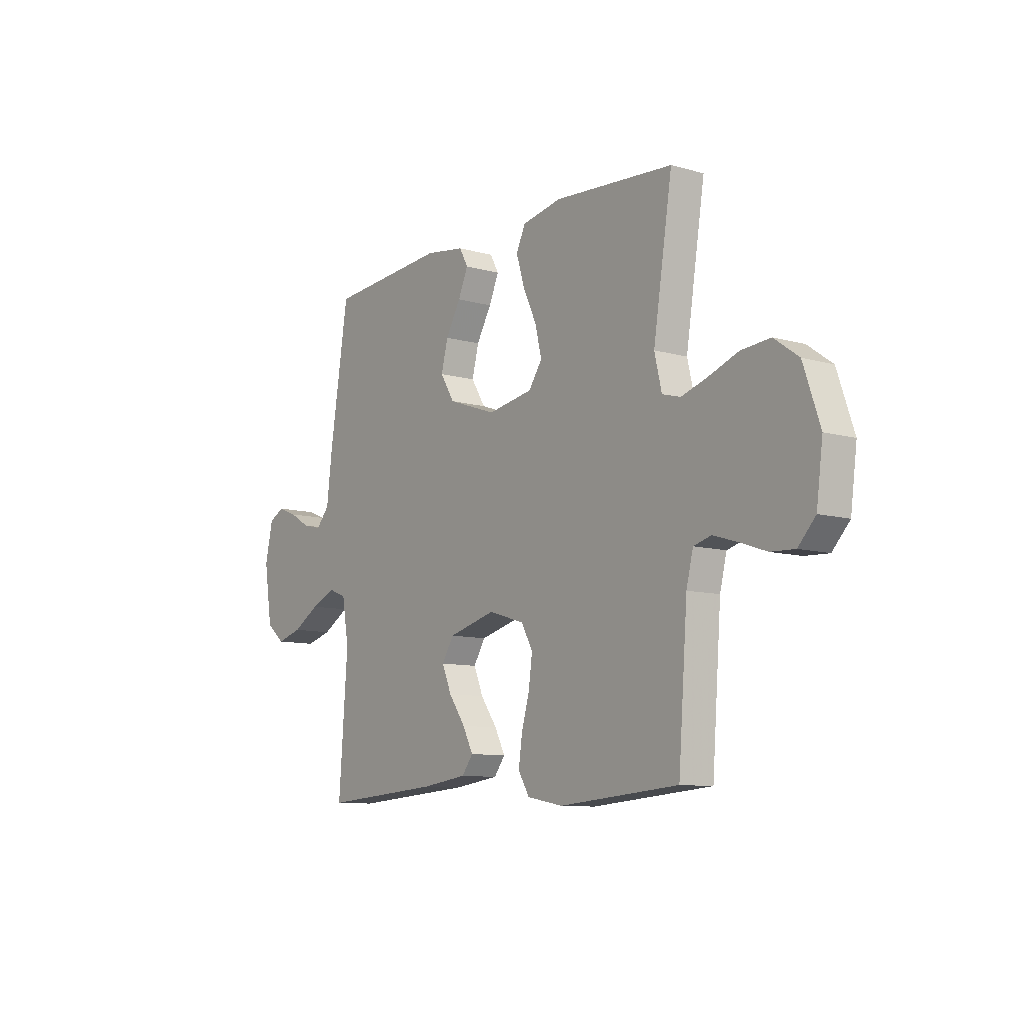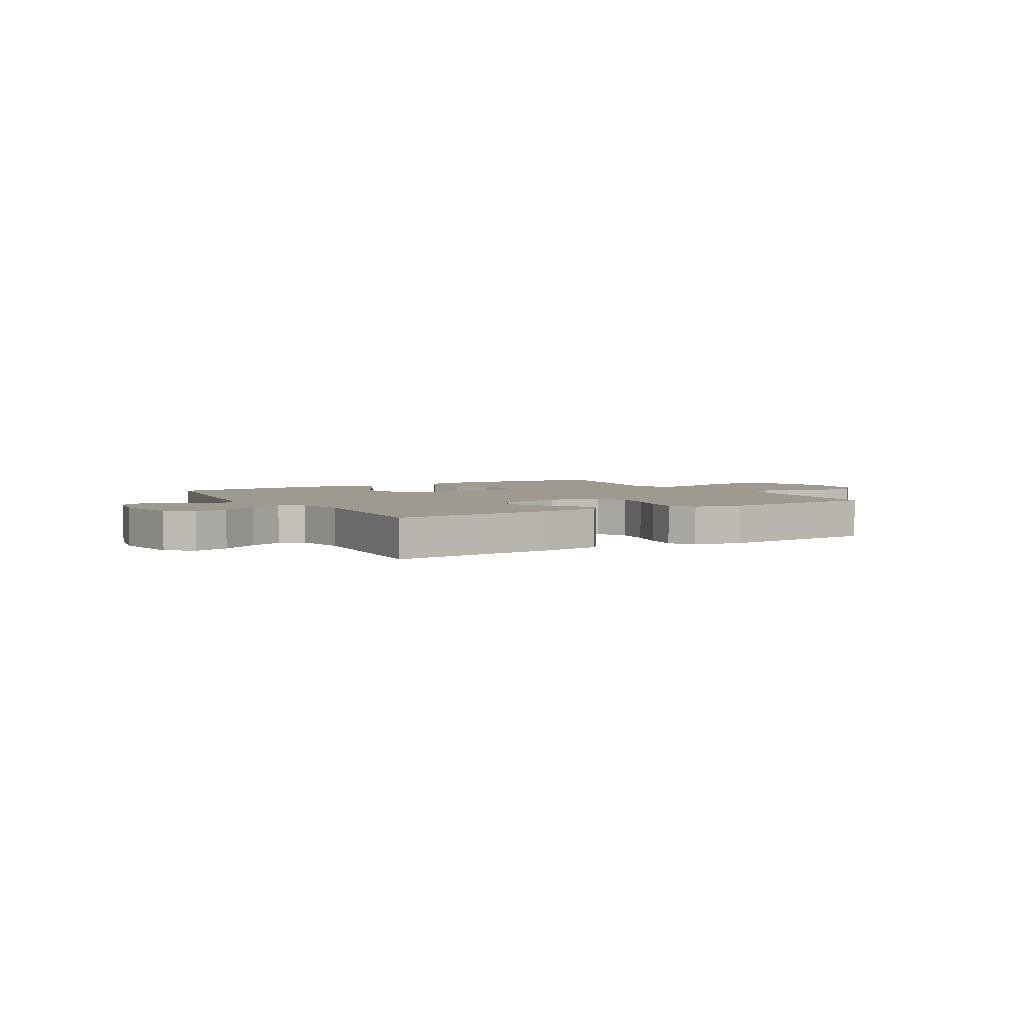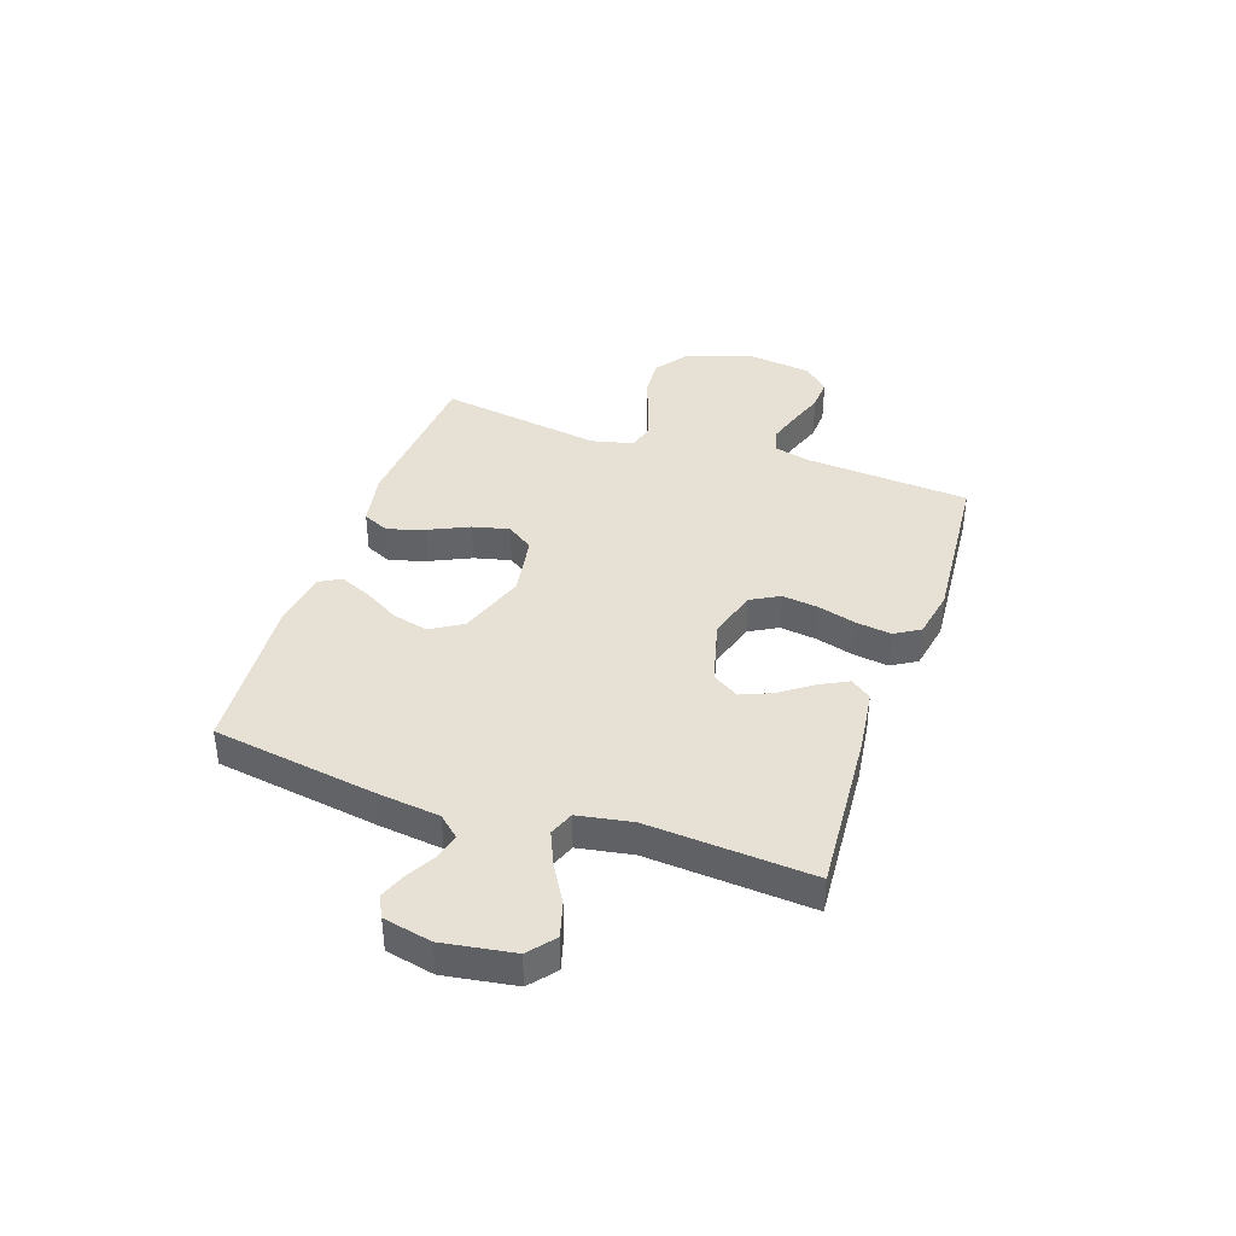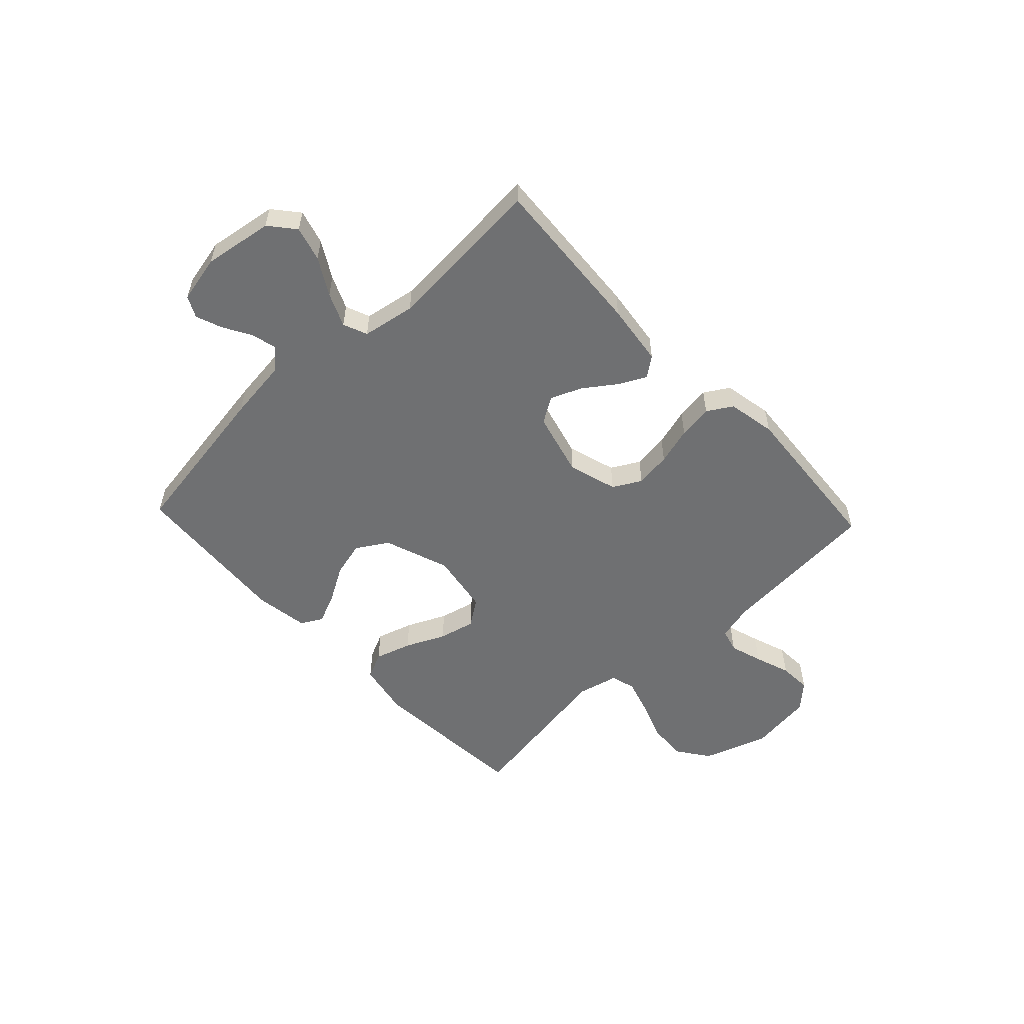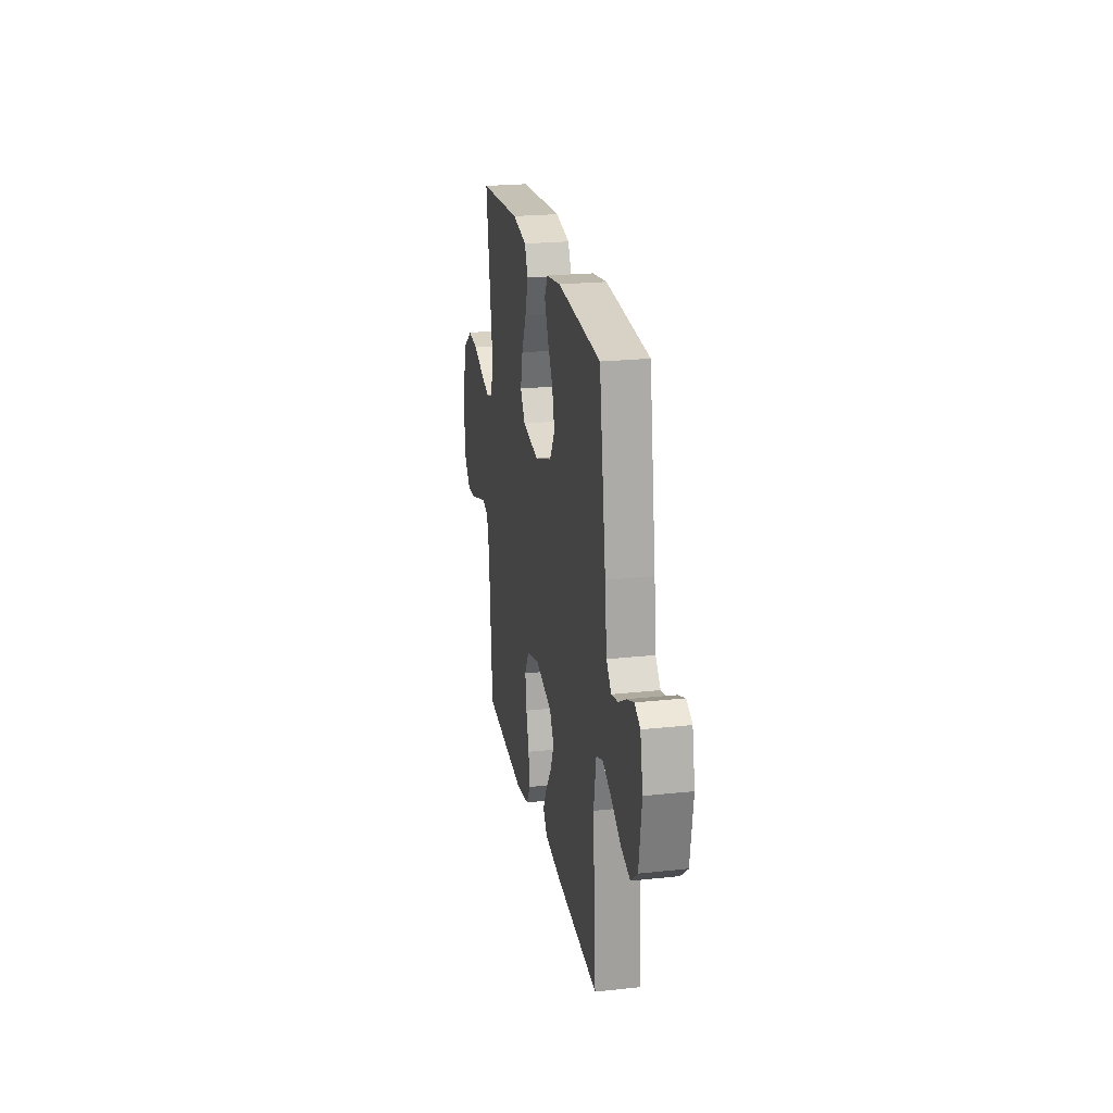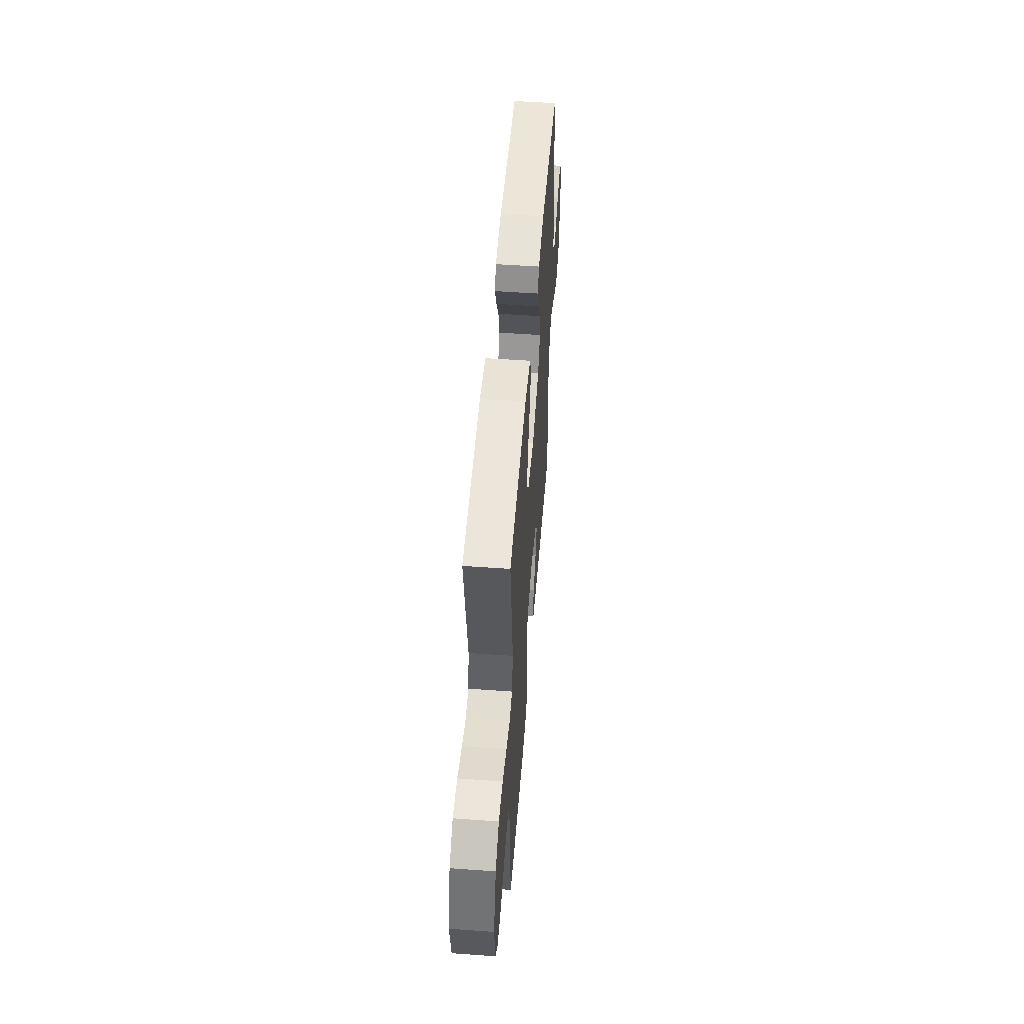
<metadata>
{"format":"obj","ext":"obj","renderer":"f3d","projection":"perspective","resolution":1024,"background":"white","views":[{"elev":-9.8,"azim":-126.2,"up":"+Z"},{"elev":3.7,"azim":149.5,"up":"+Y"},{"elev":39.3,"azim":108.8,"up":"+Y"},{"elev":-54.9,"azim":133.3,"up":"+Y"},{"elev":22.9,"azim":79.6,"up":"+Z"},{"elev":52.6,"azim":-85.6,"up":"+Z"}]}
</metadata>
<code>
v 0.5 0.07 0.5
v 0.547 0.07 0.2
v 0.561 0.07 0.086
v 0.595 0.07 0.048
v 0.642 0.07 0.059
v 0.694 0.07 0.089
v 0.743 0.07 0.108
v 0.782 0.07 0.088
v 0.801 0.07 0
v 0.781 0.07 -0.129
v 0.734 0.07 -0.168
v 0.67 0.07 -0.15
v 0.602 0.07 -0.11
v 0.54 0.07 -0.083
v 0.495 0.07 -0.101
v 0.478 0.07 -0.2
v 0.5 0.07 -0.5
v 0.2 0.07 -0.479
v 0.085 0.07 -0.464
v 0.057 0.07 -0.427
v 0.083 0.07 -0.376
v 0.125 0.07 -0.317
v 0.149 0.07 -0.26
v 0.119 0.07 -0.212
v 0 0.07 -0.181
v -0.091 0.07 -0.208
v -0.12 0.07 -0.26
v -0.111 0.07 -0.327
v -0.091 0.07 -0.397
v -0.082 0.07 -0.461
v -0.11 0.07 -0.507
v -0.2 0.07 -0.524
v -0.5 0.07 -0.5
v -0.523 0.07 -0.2
v -0.54 0.07 -0.132
v -0.584 0.07 -0.12
v -0.645 0.07 -0.139
v -0.711 0.07 -0.162
v -0.771 0.07 -0.165
v -0.814 0.07 -0.119
v -0.83 0.07 0
v -0.789 0.07 0.12
v -0.728 0.07 0.164
v -0.655 0.07 0.158
v -0.581 0.07 0.131
v -0.516 0.07 0.111
v -0.47 0.07 0.124
v -0.452 0.07 0.2
v -0.5 0.07 0.5
v -0.2 0.07 0.522
v -0.1 0.07 0.503
v -0.077 0.07 0.454
v -0.098 0.07 0.386
v -0.132 0.07 0.313
v -0.148 0.07 0.246
v -0.114 0.07 0.197
v 0 0.07 0.178
v 0.122 0.07 0.221
v 0.158 0.07 0.279
v 0.141 0.07 0.345
v 0.103 0.07 0.41
v 0.078 0.07 0.467
v 0.1 0.07 0.507
v 0.2 0.07 0.522
v 0.5 0 0.5
v 0.547 0 0.2
v 0.561 0 0.086
v 0.595 0 0.048
v 0.642 0 0.059
v 0.694 0 0.089
v 0.743 0 0.108
v 0.782 0 0.088
v 0.801 0 0
v 0.781 0 -0.129
v 0.734 0 -0.168
v 0.67 0 -0.15
v 0.602 0 -0.11
v 0.54 0 -0.083
v 0.495 0 -0.101
v 0.478 0 -0.2
v 0.5 0 -0.5
v 0.2 0 -0.479
v 0.085 0 -0.464
v 0.057 0 -0.427
v 0.083 0 -0.376
v 0.125 0 -0.317
v 0.149 0 -0.26
v 0.119 0 -0.212
v 0 0 -0.181
v -0.091 0 -0.208
v -0.12 0 -0.26
v -0.111 0 -0.327
v -0.091 0 -0.397
v -0.082 0 -0.461
v -0.11 0 -0.507
v -0.2 0 -0.524
v -0.5 0 -0.5
v -0.523 0 -0.2
v -0.54 0 -0.132
v -0.584 0 -0.12
v -0.645 0 -0.139
v -0.711 0 -0.162
v -0.771 0 -0.165
v -0.814 0 -0.119
v -0.83 0 0
v -0.789 0 0.12
v -0.728 0 0.164
v -0.655 0 0.158
v -0.581 0 0.131
v -0.516 0 0.111
v -0.47 0 0.124
v -0.452 0 0.2
v -0.5 0 0.5
v -0.2 0 0.522
v -0.1 0 0.503
v -0.077 0 0.454
v -0.098 0 0.386
v -0.132 0 0.313
v -0.148 0 0.246
v -0.114 0 0.197
v 0 0 0.178
v 0.122 0 0.221
v 0.158 0 0.279
v 0.141 0 0.345
v 0.103 0 0.41
v 0.078 0 0.467
v 0.1 0 0.507
v 0.2 0 0.522
f 1 2 3
f 64 1 3
f 63 64 3
f 62 63 3
f 61 62 3
f 60 61 3
f 59 60 3 4
f 58 59 4
f 57 58 4
f 56 57 4
f 52 53 54
f 51 52 54
f 50 51 54
f 49 50 54
f 48 49 54
f 47 48 54 55
f 43 44 45
f 42 43 45
f 41 42 45
f 40 41 45
f 39 40 45
f 38 39 45
f 37 38 45
f 36 37 45 46
f 35 36 46 47
f 32 33 34
f 31 32 34
f 30 31 34
f 29 30 34
f 28 29 34
f 34 35 47
f 28 34 47
f 27 28 47
f 20 21 22
f 19 20 22
f 18 19 22
f 17 18 22
f 16 17 22
f 15 16 22 23
f 11 12 13
f 10 11 13
f 9 10 13
f 8 9 13
f 7 8 13
f 6 7 13
f 5 6 13
f 4 5 13 14
f 56 4 14 15
f 47 55 56
f 27 47 56
f 26 27 56
f 25 26 56
f 24 25 56 15
f 15 23 24
f 67 66 65
f 67 65 128
f 67 128 127
f 67 127 126
f 67 126 125
f 67 125 124
f 68 67 124 123
f 68 123 122
f 68 122 121
f 68 121 120
f 118 117 116
f 118 116 115
f 118 115 114
f 118 114 113
f 118 113 112
f 119 118 112 111
f 109 108 107
f 109 107 106
f 109 106 105
f 109 105 104
f 109 104 103
f 109 103 102
f 109 102 101
f 110 109 101 100
f 111 110 100 99
f 98 97 96
f 98 96 95
f 98 95 94
f 98 94 93
f 98 93 92
f 111 99 98
f 111 98 92
f 111 92 91
f 86 85 84
f 86 84 83
f 86 83 82
f 86 82 81
f 86 81 80
f 87 86 80 79
f 77 76 75
f 77 75 74
f 77 74 73
f 77 73 72
f 77 72 71
f 77 71 70
f 77 70 69
f 78 77 69 68
f 79 78 68 120
f 120 119 111
f 120 111 91
f 120 91 90
f 120 90 89
f 79 120 89 88
f 88 87 79
f 1 65 66 2
f 2 66 67 3
f 3 67 68 4
f 4 68 69 5
f 5 69 70 6
f 6 70 71 7
f 7 71 72 8
f 8 72 73 9
f 9 73 74 10
f 10 74 75 11
f 11 75 76 12
f 12 76 77 13
f 13 77 78 14
f 14 78 79 15
f 15 79 80 16
f 16 80 81 17
f 17 81 82 18
f 18 82 83 19
f 19 83 84 20
f 20 84 85 21
f 21 85 86 22
f 22 86 87 23
f 23 87 88 24
f 24 88 89 25
f 25 89 90 26
f 26 90 91 27
f 27 91 92 28
f 28 92 93 29
f 29 93 94 30
f 30 94 95 31
f 31 95 96 32
f 32 96 97 33
f 33 97 98 34
f 34 98 99 35
f 35 99 100 36
f 36 100 101 37
f 37 101 102 38
f 38 102 103 39
f 39 103 104 40
f 40 104 105 41
f 41 105 106 42
f 42 106 107 43
f 43 107 108 44
f 44 108 109 45
f 45 109 110 46
f 46 110 111 47
f 47 111 112 48
f 48 112 113 49
f 49 113 114 50
f 50 114 115 51
f 51 115 116 52
f 52 116 117 53
f 53 117 118 54
f 54 118 119 55
f 55 119 120 56
f 56 120 121 57
f 57 121 122 58
f 58 122 123 59
f 59 123 124 60
f 60 124 125 61
f 61 125 126 62
f 62 126 127 63
f 63 127 128 64
f 64 128 65 1

</code>
